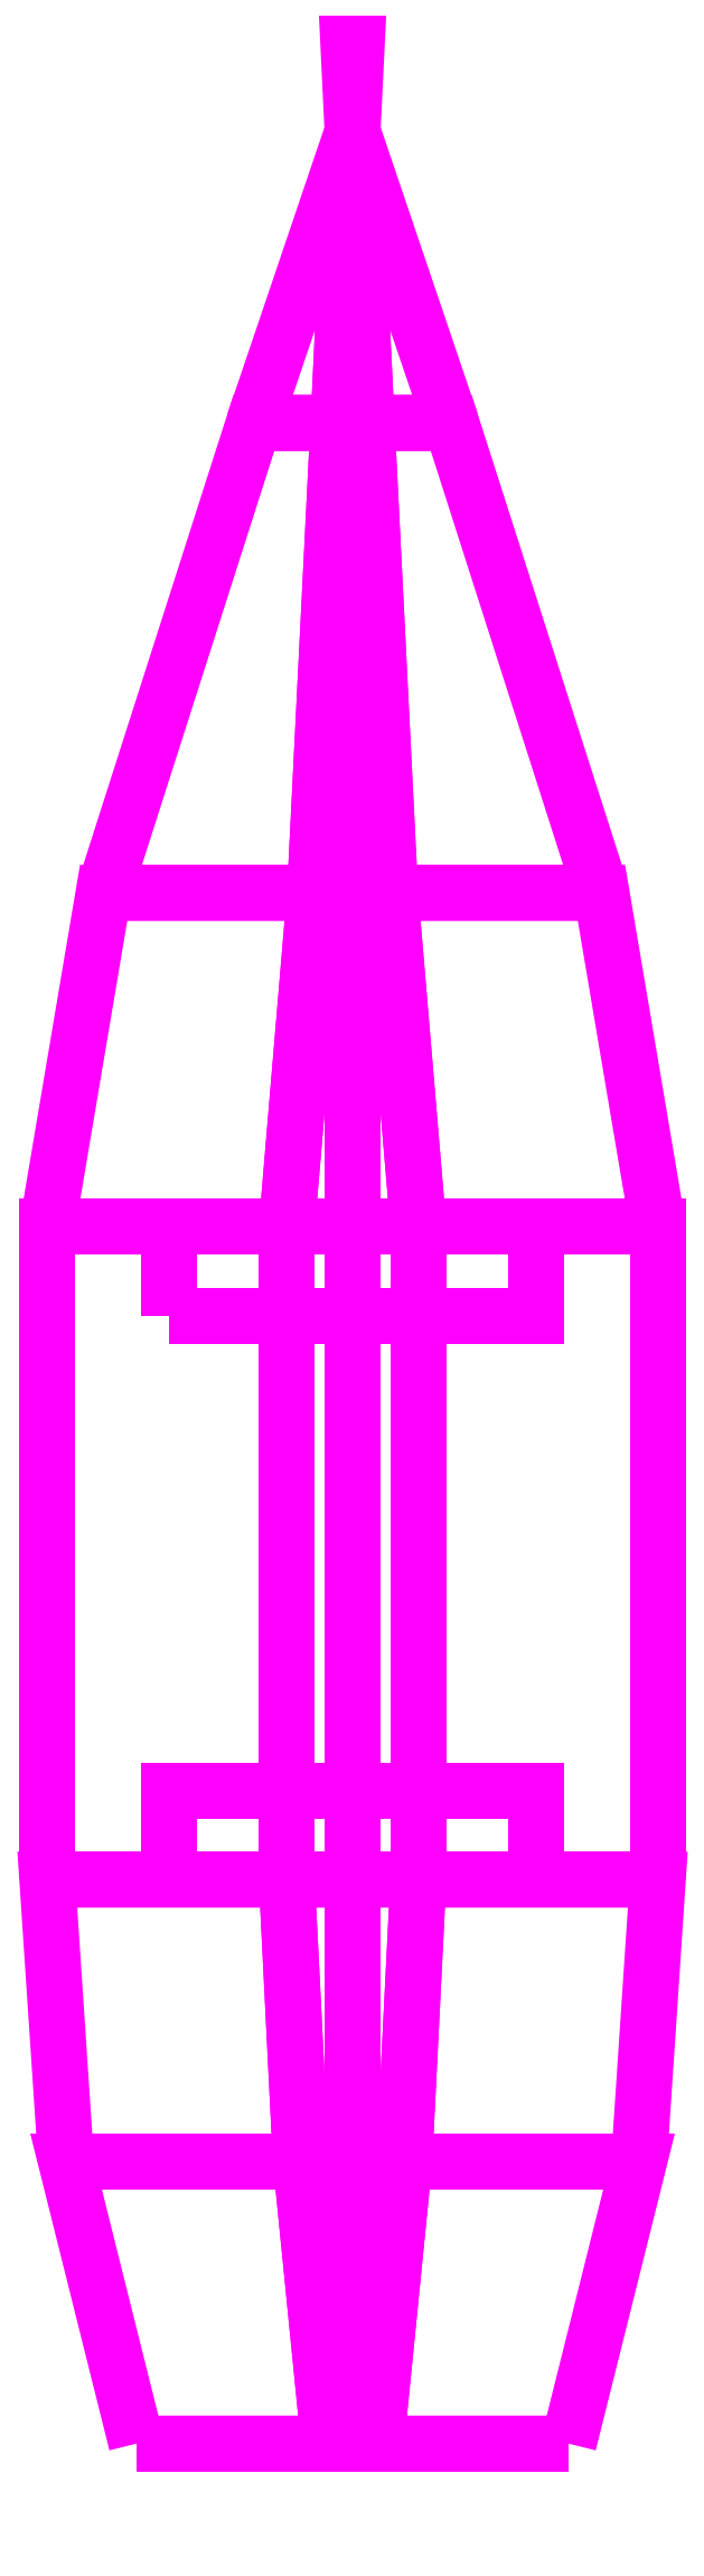
<metadata>
{"format":"dxf","ext":"dxf","renderer":"ezdxf+matplotlib","layout":"modelspace","background":"white","min_lineweight":24,"dpi":150}
</metadata>
<code>
0
SECTION
2
ENTITIES
0
3DFACE
8
BOAT
10
0.65
20
3.62
30
2.16
11
0.53
21
4.33
31
2.16
12
0.08
22
4.33
32
1.39
13
0.14
23
3.62
33
1.39
0
3DFACE
8
BOAT
10
0.53
20
4.33
30
2.16
11
0.21
21
5.33
31
2.16
12
0.03
22
5.33
32
1.5
13
0.08
23
4.33
33
1.39
0
3DFACE
8
BOAT
10
0.65
20
2.23
30
2.16
11
0.65
21
3.62
31
2.16
12
0.14
22
3.62
32
1.39
13
0.14
23
2.23
33
1.39
0
3DFACE
8
BOAT
10
0.61
20
1.63
30
2.16
11
0.65
21
2.23
31
2.16
12
0.14
22
2.23
32
1.39
13
0.11
23
1.63
33
1.49
0
3DFACE
8
BOAT
10
0.46
20
1.03
30
2.16
11
0.61
21
1.63
31
2.16
12
0.11
22
1.63
32
1.49
13
0.05
23
1.03
33
1.83
0
3DFACE
8
BOAT
10
0.05
20
1.03
30
1.83
11
0.11
21
1.63
31
1.49
12
0
22
1.63
32
1.49
13
0
23
1.03
33
1.83
0
3DFACE
8
BOAT
10
0.21
20
5.33
30
2.16
11
9e-16
21
5.95
31
2.16
12
9e-16
22
5.95
32
2
13
0.03
23
5.33
33
1.5
0
3DFACE
8
BOAT
10
0.03
20
5.33
30
1.5
11
9e-16
21
5.95
31
2
12
9e-16
22
5.95
32
2
13
4e-16
23
5.33
33
1.5
0
3DFACE
8
BOAT
10
-0.05
20
1.03
30
1.83
11
-0.11
21
1.63
31
1.49
12
0
22
1.63
32
1.49
13
0
23
1.03
33
1.83
0
3DFACE
8
BOAT
10
-0.46
20
1.03
30
2.16
11
-0.61
21
1.63
31
2.16
12
-0.11
22
1.63
32
1.49
13
-0.05
23
1.03
33
1.83
0
3DFACE
8
BOAT
10
-0.61
20
1.63
30
2.16
11
-0.65
21
2.23
31
2.16
12
-0.14
22
2.23
32
1.39
13
-0.11
23
1.63
33
1.49
0
3DFACE
8
BOAT
10
-0.65
20
2.23
30
2.16
11
-0.65
21
3.62
31
2.16
12
-0.14
22
3.62
32
1.39
13
-0.14
23
2.23
33
1.39
0
3DFACE
8
BOAT
10
-0.65
20
3.62
30
2.16
11
-0.53
21
4.33
31
2.16
12
-0.08
22
4.33
32
1.39
13
-0.14
23
3.62
33
1.39
0
3DFACE
8
BOAT
10
-0.53
20
4.33
30
2.16
11
-0.21
21
5.33
31
2.16
12
-0.03
22
5.33
32
1.5
13
-0.08
23
4.33
33
1.39
0
3DFACE
8
BOAT
10
-0.21
20
5.33
30
2.16
11
9e-16
21
5.95
31
2.16
12
9e-16
22
5.95
32
2
13
-0.03
23
5.33
33
1.5
0
3DFACE
8
BOAT
10
-0.03
20
5.33
30
1.5
11
9e-16
21
5.95
31
2
12
9e-16
22
5.95
32
2
13
4e-16
23
5.33
33
1.5
0
3DFACE
8
BOAT
10
-0.39
20
3.43
30
1.78
11
-0.39
21
3.62
31
1.78
12
0.39
22
3.62
32
1.78
13
0.39
23
3.43
33
1.78
0
3DFACE
8
BOAT
10
-0.39
20
2.23
30
1.78
11
-0.39
21
2.42
31
1.78
12
0.39
22
2.42
32
1.78
13
0.39
23
2.23
33
1.78
0
3DFACE
8
BOAT
10
0.11
20
1.63
30
1.49
11
0.14
21
2.23
31
1.39
12
4e-16
22
2.23
32
1.39
13
0
23
1.63
33
1.49
0
3DFACE
8
BOAT
10
0.14
20
2.23
30
1.39
11
0.14
21
3.62
31
1.39
12
4e-16
22
3.62
32
1.39
13
4e-16
23
2.23
33
1.39
0
3DFACE
8
BOAT
10
0.14
20
3.62
30
1.39
11
0.08
21
4.33
31
1.39
12
4e-16
22
4.33
32
1.39
13
4e-16
23
3.62
33
1.39
0
3DFACE
8
BOAT
10
0.08
20
4.33
30
1.39
11
0.03
21
5.33
31
1.5
12
4e-16
22
5.33
32
1.5
13
4e-16
23
4.33
33
1.39
0
3DFACE
8
BOAT
10
-0.11
20
1.63
30
1.49
11
-0.14
21
2.23
31
1.39
12
4e-16
22
2.23
32
1.39
13
0
23
1.63
33
1.49
0
3DFACE
8
BOAT
10
-0.14
20
2.23
30
1.39
11
-0.14
21
3.62
31
1.39
12
4e-16
22
3.62
32
1.39
13
4e-16
23
2.23
33
1.39
0
3DFACE
8
BOAT
10
-0.14
20
3.62
30
1.39
11
-0.08
21
4.33
31
1.39
12
4e-16
22
4.33
32
1.39
13
4e-16
23
3.62
33
1.39
0
3DFACE
8
BOAT
10
-0.08
20
4.33
30
1.39
11
-0.03
21
5.33
31
1.5
12
4e-16
22
5.33
32
1.5
13
4e-16
23
4.33
33
1.39
0
3DFACE
8
BOAT
10
0
20
1.03
30
2.16
11
0.46
21
1.03
31
2.16
12
0.05
22
1.03
32
1.83
13
0
23
1.03
33
1.83
0
3DFACE
8
BOAT
10
0
20
1.03
30
2.16
11
-0.46
21
1.03
31
2.16
12
-0.05
22
1.03
32
1.83
13
0
23
1.03
33
1.83
0
VIEWPORT
8
0
10
144.7
20
101.2
30
0
40
391.1
41
222.2
68
     2
69
     1
0
VIEWPORT
8
0
10
139.2
20
100.8
30
0
40
222.8
41
161.3
68
     1
69
     2
0
ENDSEC
0
EOF

</code>
